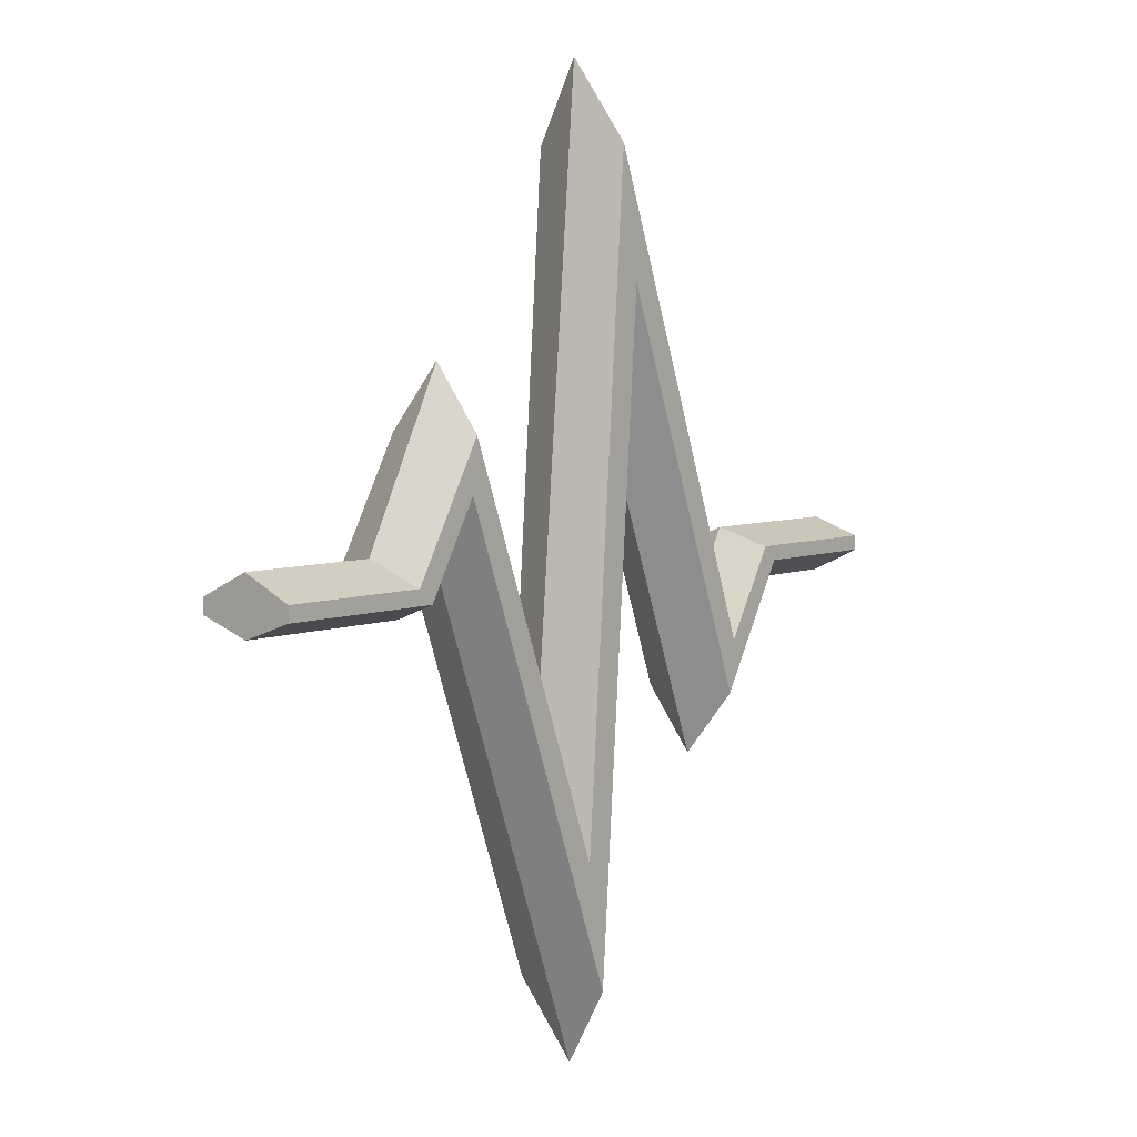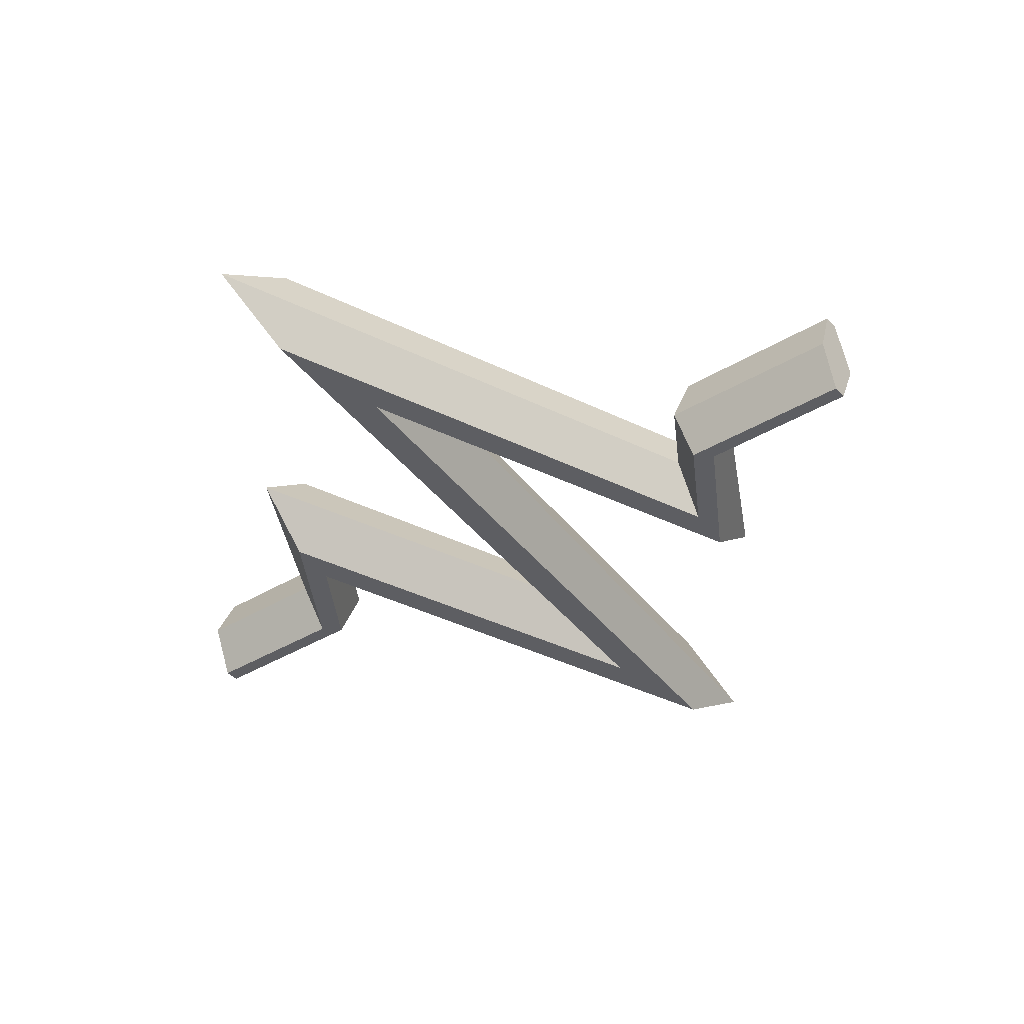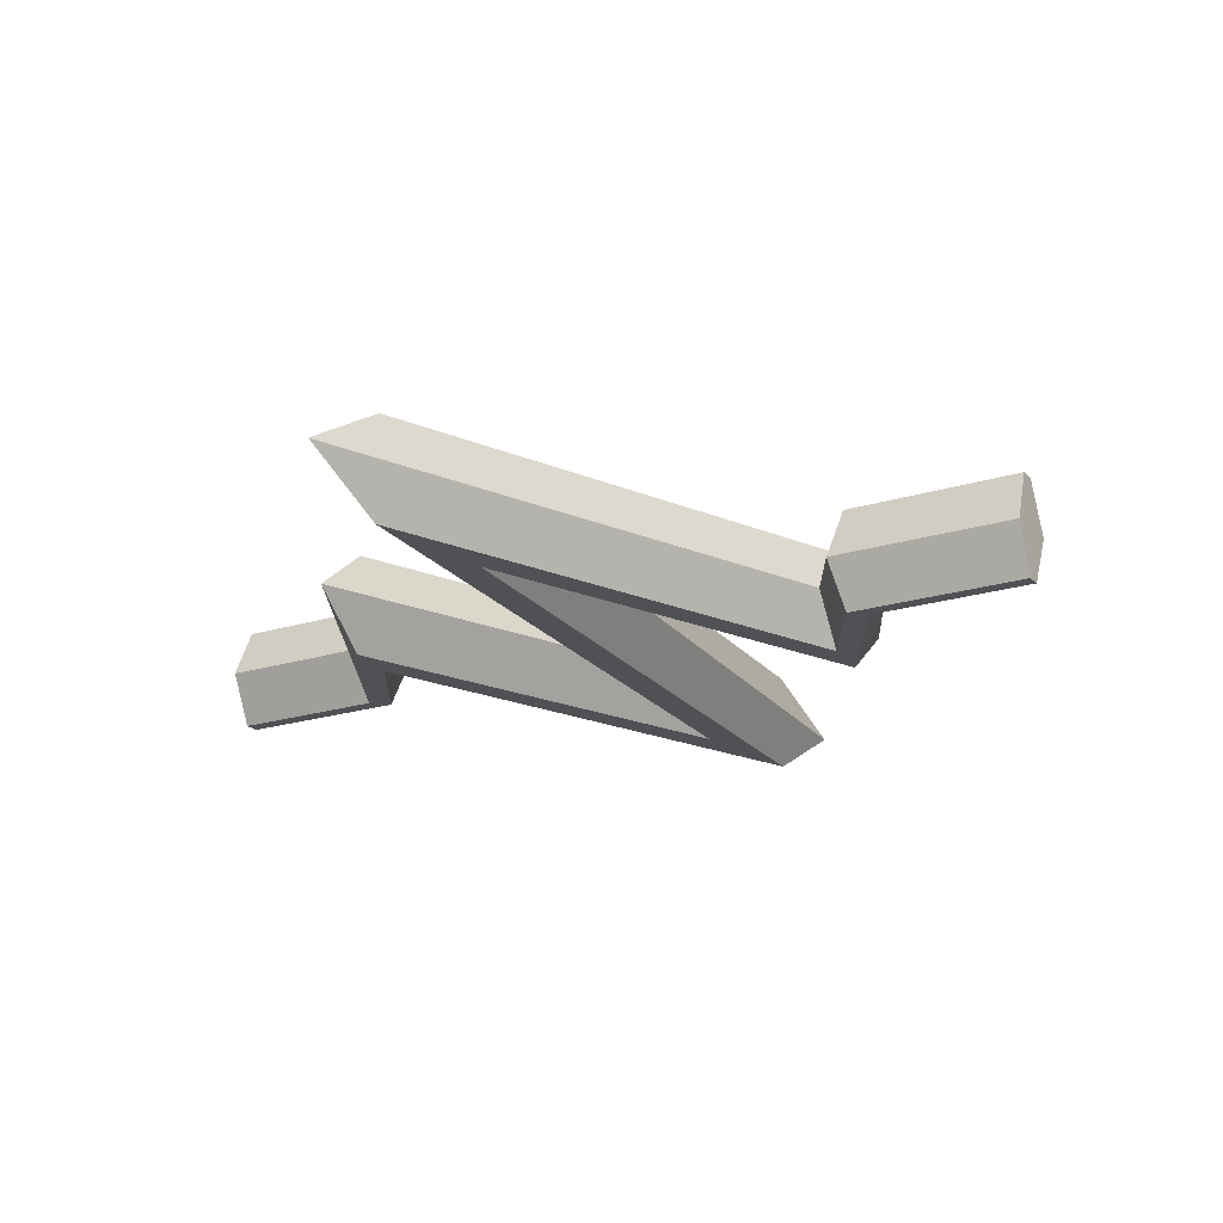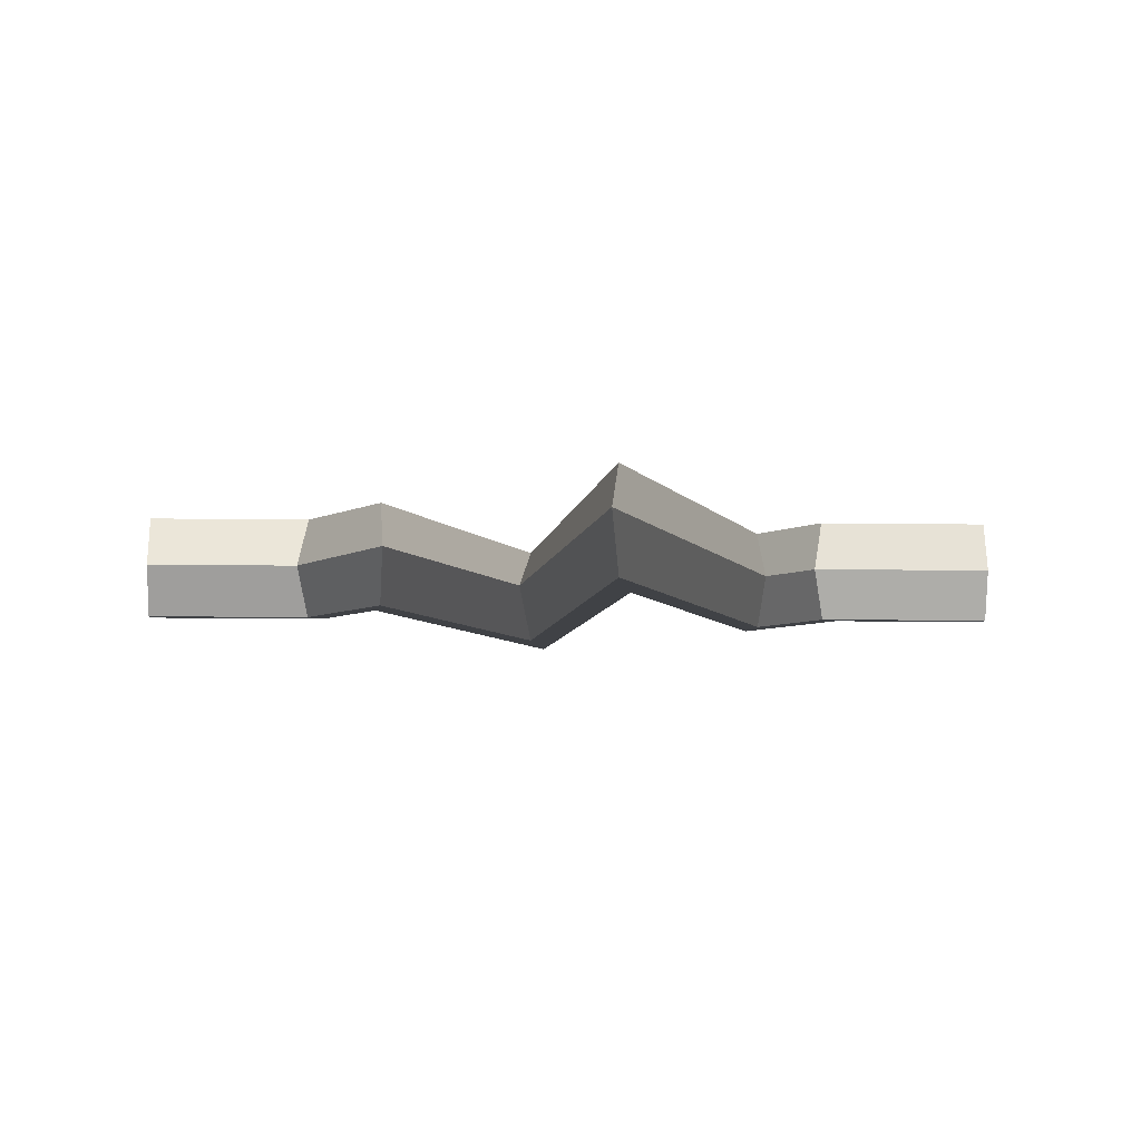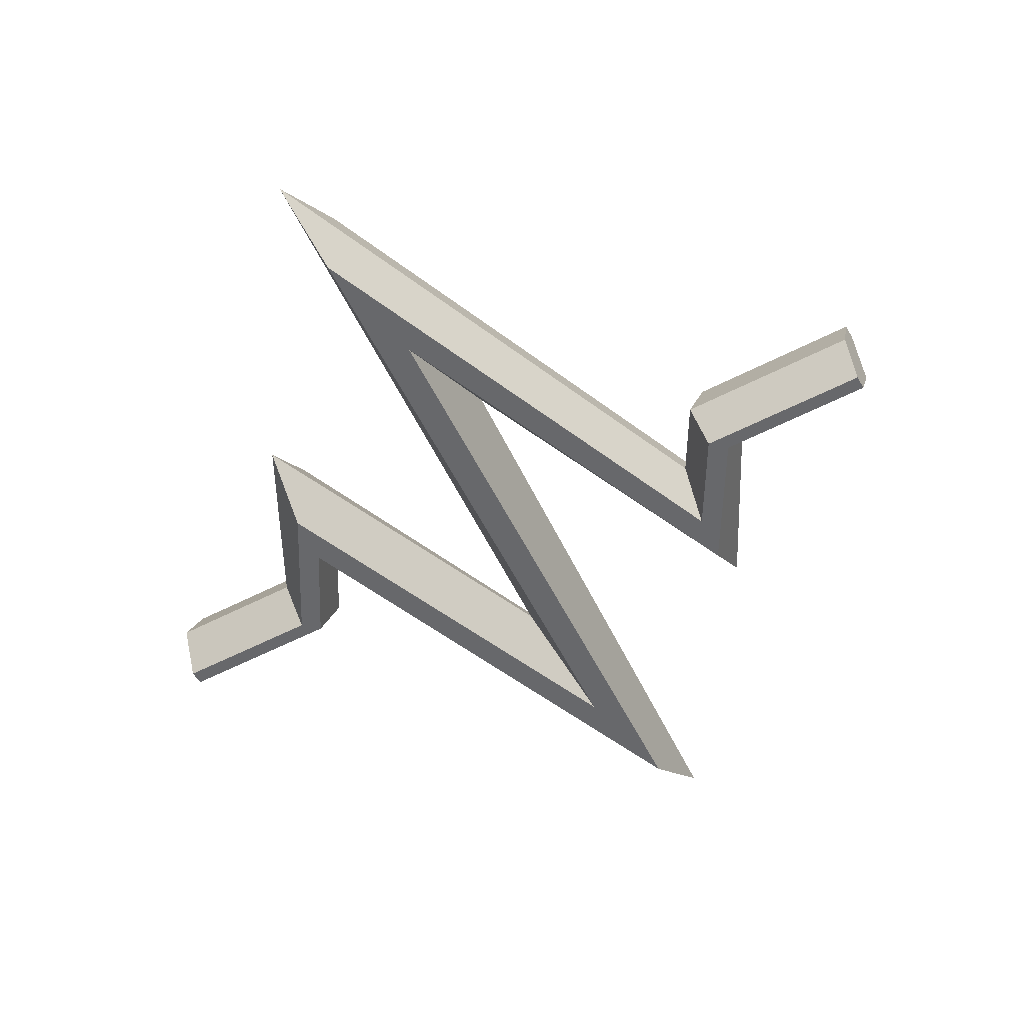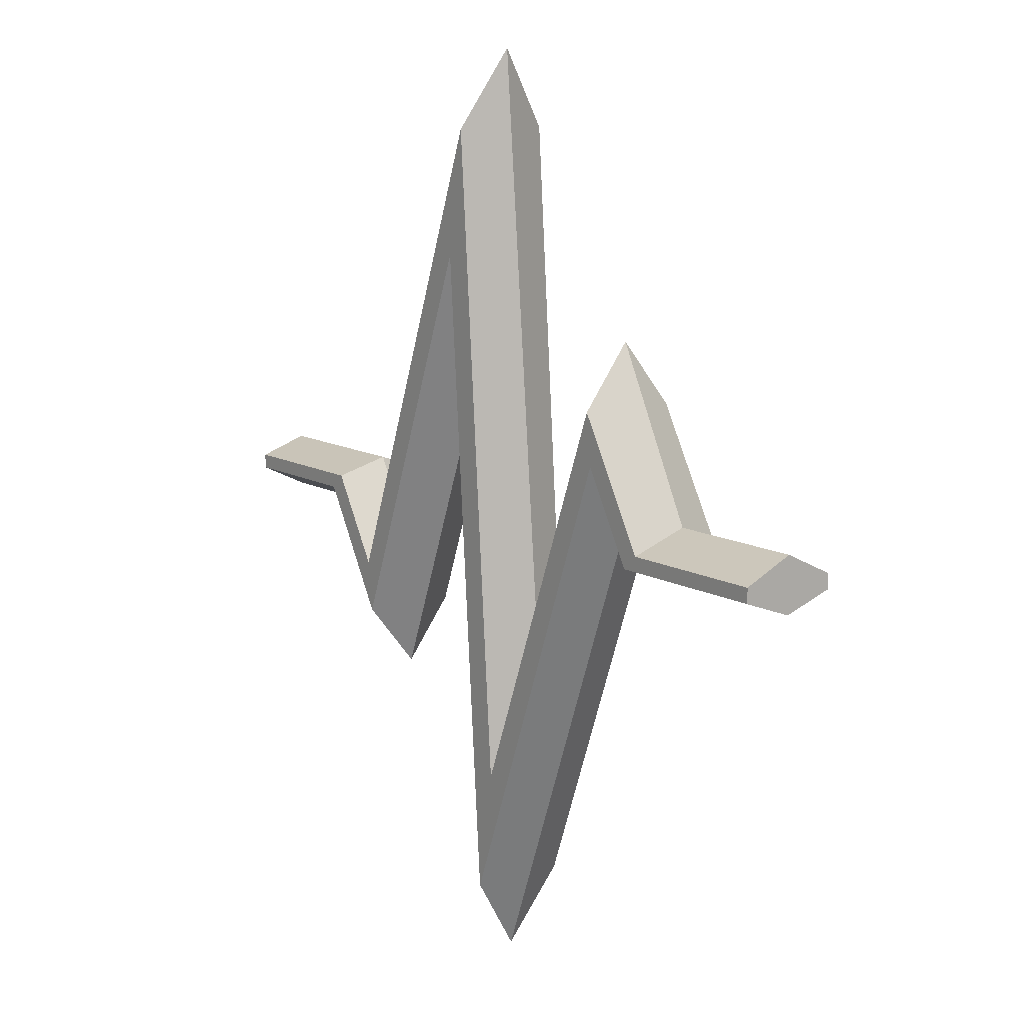
<metadata>
{"format":"obj","ext":"obj","renderer":"f3d","projection":"perspective","resolution":1024,"background":"white","views":[{"elev":5.6,"azim":128.6,"up":"+Y"},{"elev":-38.8,"azim":37.2,"up":"+Z"},{"elev":-19.8,"azim":30.4,"up":"+Z"},{"elev":-6.3,"azim":176.9,"up":"+Z"},{"elev":-52.5,"azim":29.5,"up":"+Z"},{"elev":11.4,"azim":53.8,"up":"+Y"}]}
</metadata>
<code>
v 17.13 0.2342 -2
v 17.13 1.193 0
v 10.71 0.2342 -2
v 11.12 1.193 0
v 17.13 -1.085 0
v 17.13 -0.3747 -2
v 10.06 -0.3747 -2
v 7.652 5.423 -2
v 7.522 8.024 0
v 7.887 3.311 -2
v 1.219 -10.99 -2
v 1.894 -6.07 0
v 0.4047 -16.08 -2
v -0.8054 16.03 -2
v -0.3362 19.27 0
v -1.617 10.84 -2
v -17.13 -0.3747 -2
v -17.13 -1.333 0
v -11.01 -0.3747 -2
v -11.41 -1.333 0
v -17.13 0.9445 0
v -17.13 0.2343 -2
v -10.36 0.2343 -2
v -7.914 -5.513 -2
v -7.773 -8.108 0
v -8.158 -3.384 -2
v 17.13 0.2342 2
v 10.71 0.2342 2
v 17.13 -0.3747 2
v 9.655 -1.085 0
v 10.06 -0.3747 2
v 7.652 5.423 2
v 8.021 1.685 0
v 7.887 3.311 2
v 1.219 -10.99 2
v -0.06754 -19.27 0
v 0.4047 -16.08 2
v -0.8054 16.03 2
v -2.288 5.88 0
v -1.617 10.84 2
v -17.13 -0.3747 2
v -11.01 -0.3747 2
v -17.13 0.2343 2
v -9.959 0.9445 0
v -10.36 0.2343 2
v -7.914 -5.513 2
v -8.307 -1.772 0
v -8.158 -3.384 2
f 2 5 6 1
f 1 3 4 2
f 3 8 9 4
f 5 30 7 6
f 30 33 10 7
f 8 11 12 9
f 33 36 13 10
f 11 14 15 12
f 36 39 16 13
f 14 26 47 15
f 39 25 24 16
f 17 19 20 18
f 19 24 25 20
f 21 44 23 22
f 44 47 26 23
f 7 3 1 6
f 7 10 8 3
f 10 13 11 8
f 13 16 14 11
f 23 19 17 22
f 23 26 24 19
f 26 14 16 24
f 21 18 41 43
f 27 2 4 28
f 28 4 9 32
f 5 29 31 30
f 30 31 34 33
f 32 9 12 35
f 33 34 37 36
f 35 12 15 38
f 36 37 40 39
f 38 15 47 48
f 39 40 46 25
f 41 18 20 42
f 42 20 25 46
f 21 43 45 44
f 44 45 48 47
f 31 29 27 28
f 31 28 32 34
f 34 32 35 37
f 37 35 38 40
f 45 43 41 42
f 45 42 46 48
f 48 46 40 38
f 18 21 22 17
f 5 2 27 29

</code>
